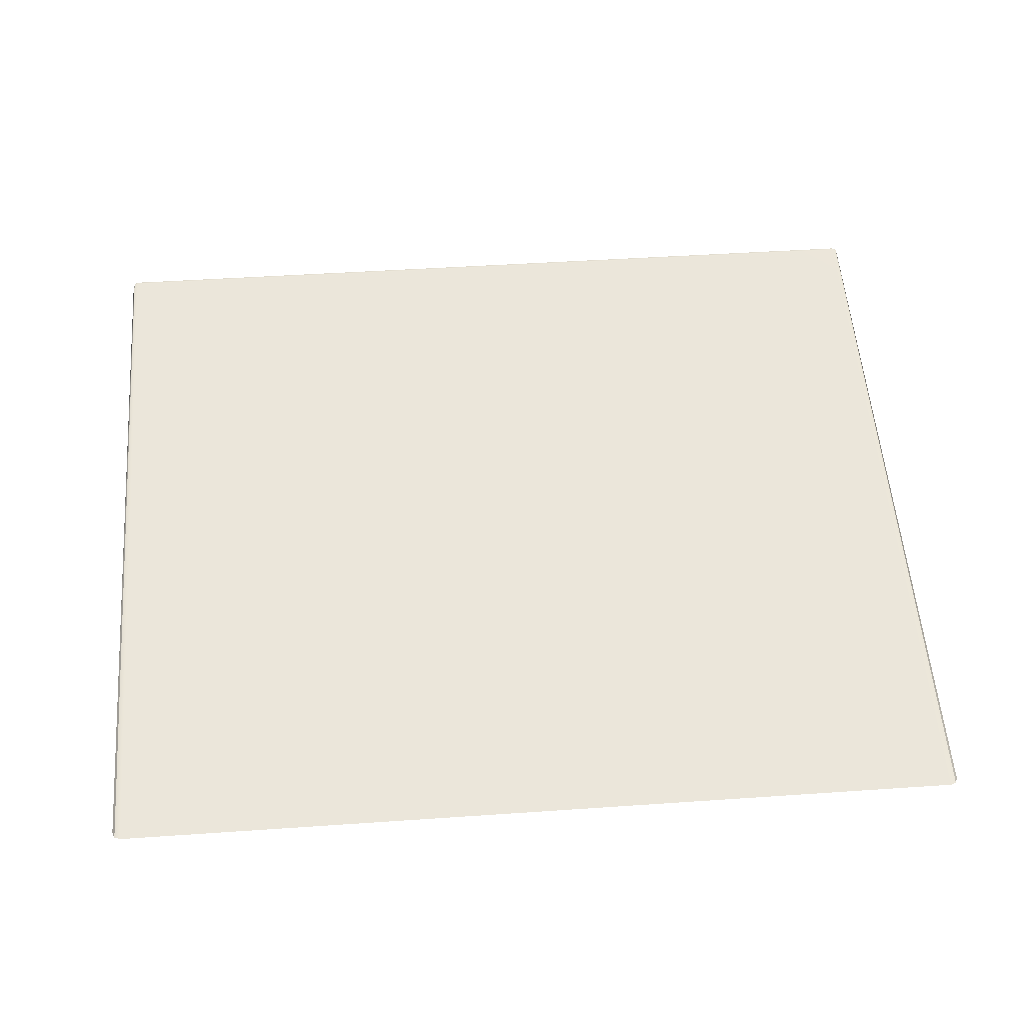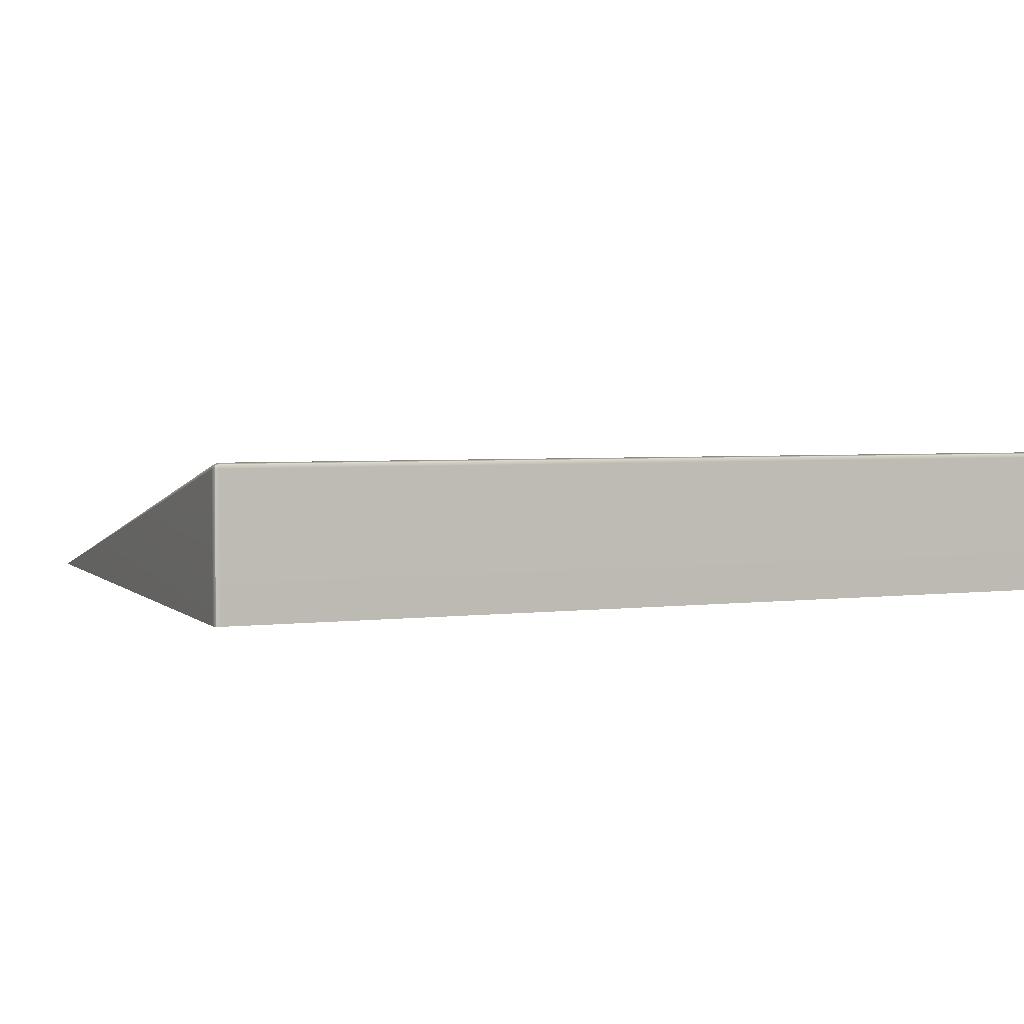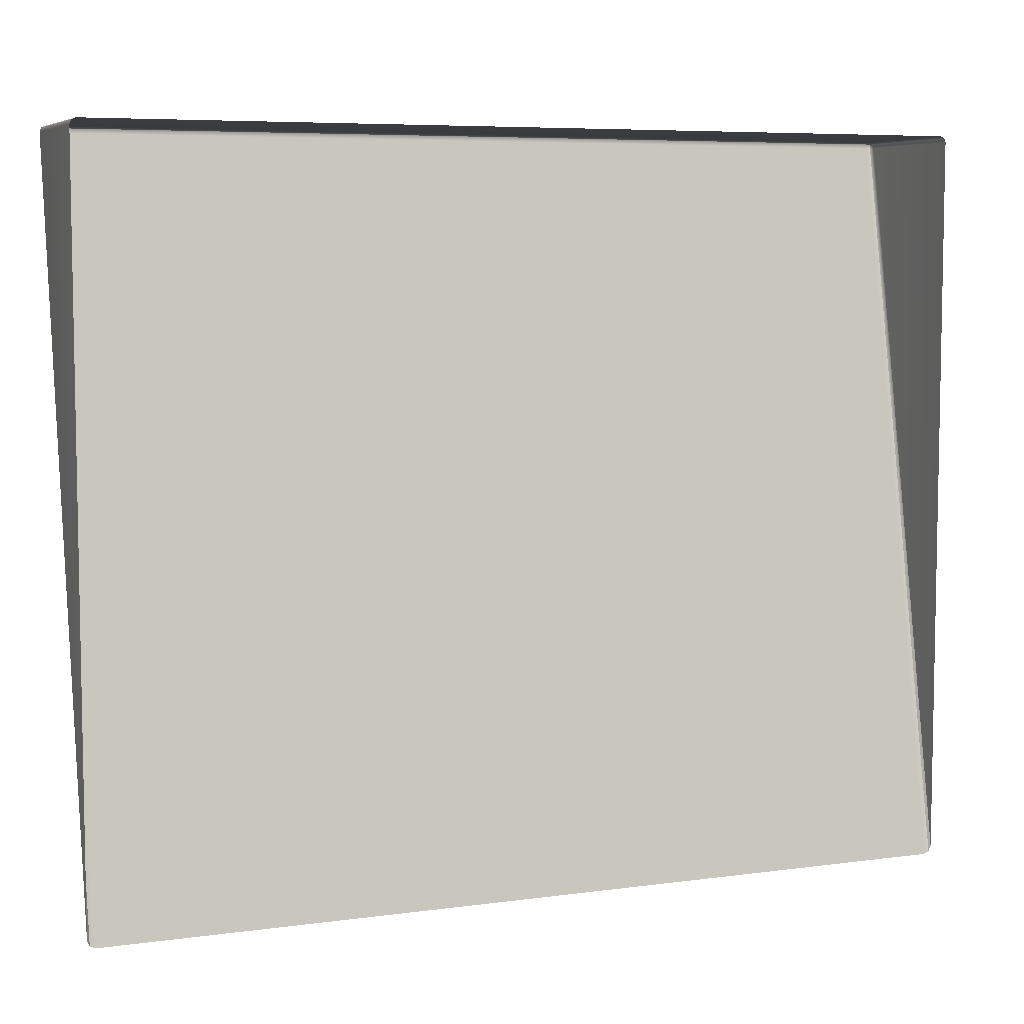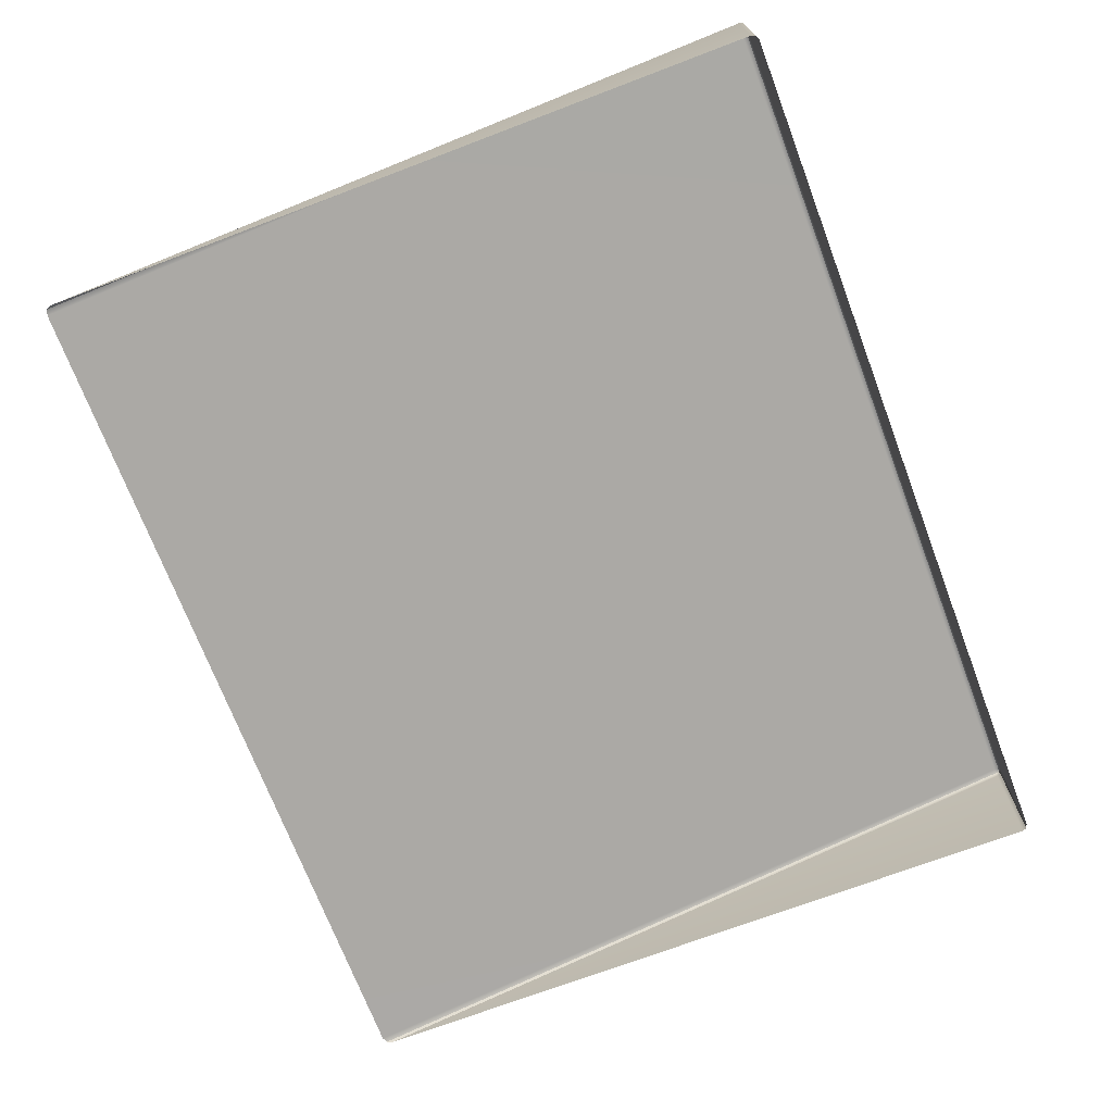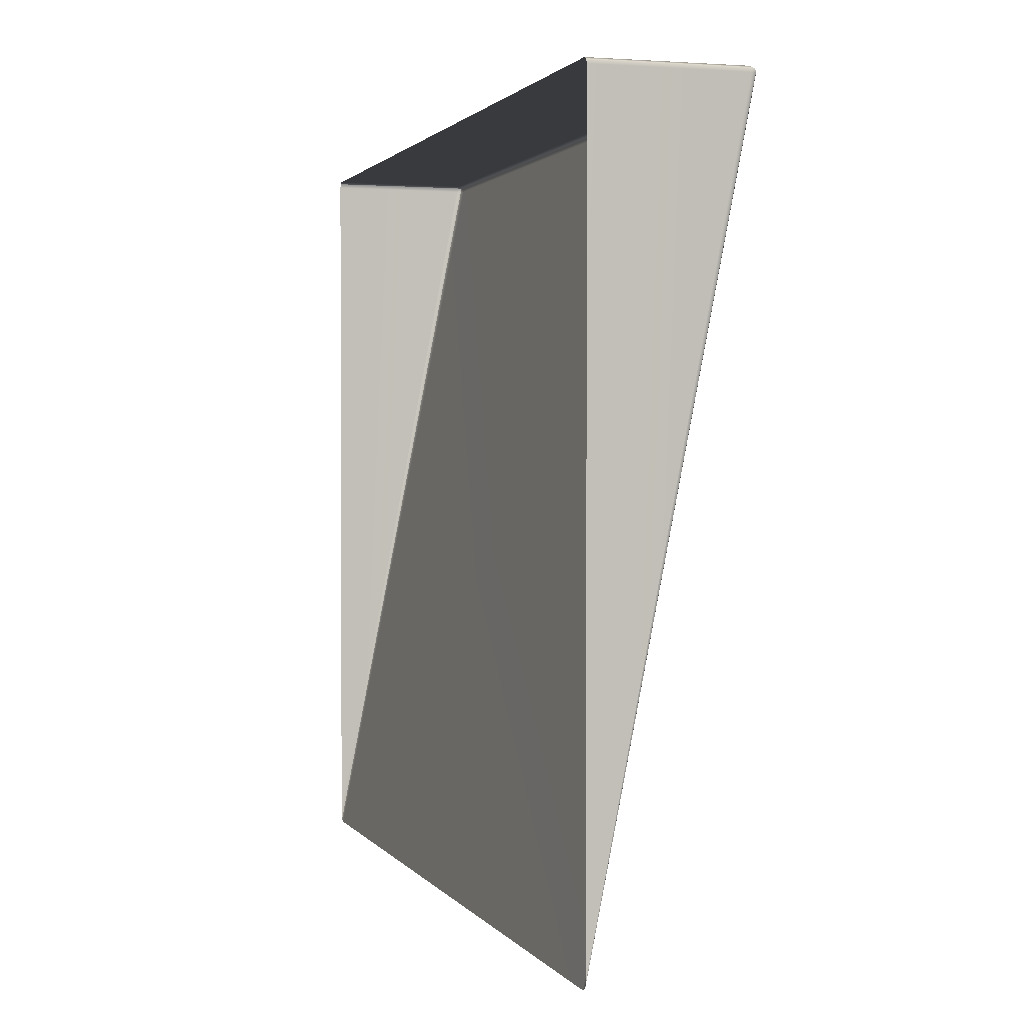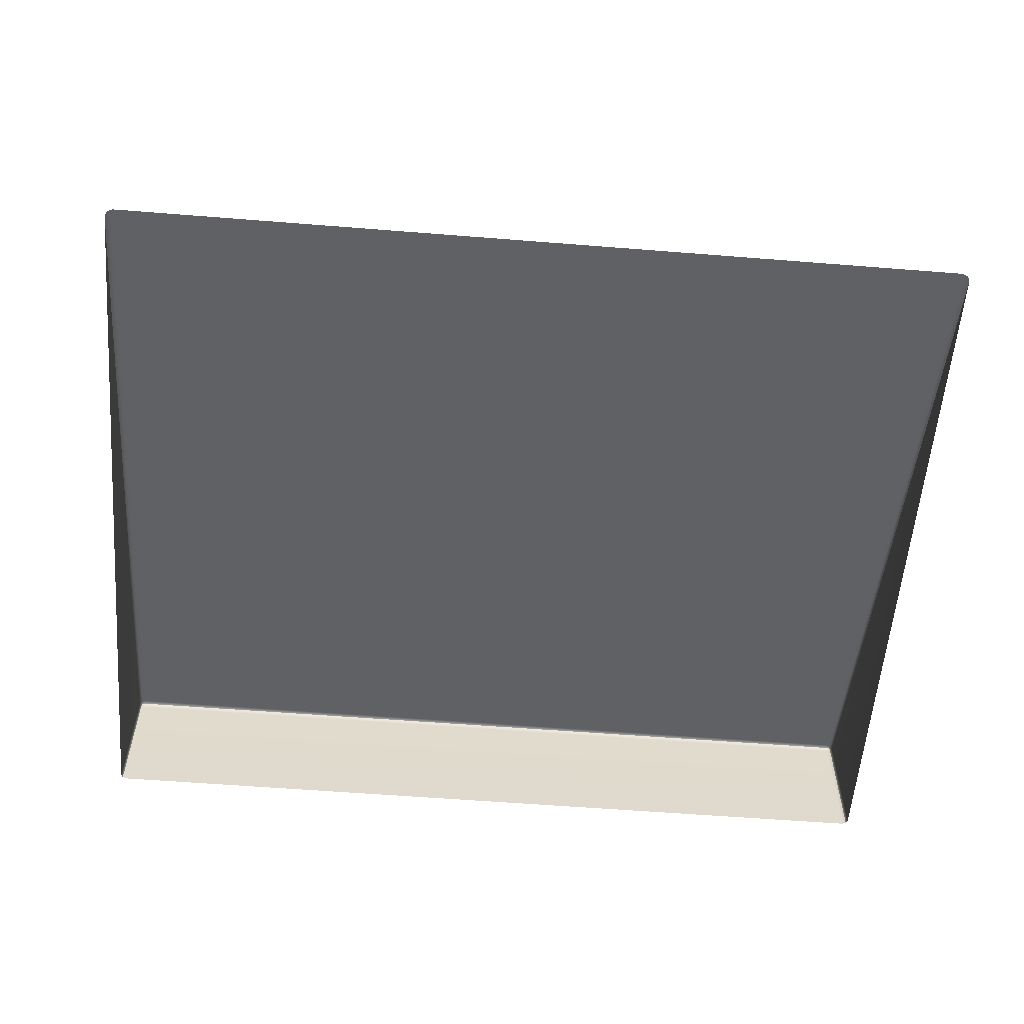
<metadata>
{"format":"obj","ext":"obj","renderer":"f3d","projection":"perspective","resolution":1024,"background":"white","views":[{"elev":44.8,"azim":175.4,"up":"+Y"},{"elev":3.3,"azim":-22.8,"up":"+Y"},{"elev":6.5,"azim":-22.0,"up":"+Z"},{"elev":-71.3,"azim":-69.2,"up":"+Y"},{"elev":1.5,"azim":73.1,"up":"+Z"},{"elev":-58.1,"azim":175.3,"up":"+Y"}]}
</metadata>
<code>
g ENV_ramp08
v 3.012 -0.5153 -2.474
v 3 0.4583 2.429
v 2.996 -0.5153 -2.513
v 3.012 0.4291 2.43
v 3 0.4337 2.459
v 2.995 0.4567 2.453
v -2.964 0.4291 2.43
v -2.964 -0.5153 -2.474
v -2.948 -0.5153 -2.513
v -2.952 0.4582 2.429
v -2.952 0.4335 2.459
v -2.947 0.4566 2.453
v -2.952 0.4582 2.429
v -2.948 -0.5153 -2.513
v -2.908 -0.5153 -2.529
v -2.924 0.4702 2.427
v -2.924 0.4627 2.458
v -2.947 0.4566 2.453
v 2.973 0.4628 2.458
v 2.973 0.4703 2.428
v 2.956 -0.5153 -2.529
v 2.996 -0.5153 -2.513
v 3 0.4583 2.429
v 2.995 0.4567 2.453
v 2.973 0.4628 2.458
v 2.995 0.4567 2.453
v 3 0.4337 2.459
v 2.973 0.435 2.471
v -2.924 0.4627 2.458
v -2.924 0.4346 2.471
v -2.952 0.4335 2.459
v -2.947 0.4566 2.453
v 3 -0.5153 2.459
v 3.012 -0.5153 2.431
v 3.012 -0.5153 -2.474
v 3 -0.5153 2.459
v 2.972 -0.5153 2.471
v -2.924 -0.5153 2.471
v -2.952 -0.5153 2.459
v -2.952 -0.5153 2.459
v -2.964 -0.5153 2.431
v -2.964 -0.5153 -2.474
v -2.418 -0.2413 -1.214
v -2.282 -0.1775 -0.8934
v -2.439 -0.22 -1.107
v -2.418 -0.1138 -0.5727
v -2.282 -0.1775 -0.8934
v -2.361 -0.09826 -0.4944
v -2.439 -0.22 -1.107
v -2.282 -0.1775 -0.8934
v -2.439 -0.1351 -0.6795
v 7.968e-07 -0.2625 -1.321
v -2.282 -0.2625 -1.321
v 7.968e-07 -0.1775 -0.8934
v -2.282 -0.09257 -0.4658
v 7.968e-07 -0.09257 -0.4658
v -2.439 -0.1351 -0.6795
v -2.282 -0.1775 -0.8934
v -2.418 -0.1138 -0.5727
v -2.361 -0.09826 -0.4944
v -2.282 -0.1775 -0.8934
v -2.282 -0.09257 -0.4658
v -2.282 -0.1775 -0.8934
v -2.361 -0.2568 -1.292
v -2.282 -0.2625 -1.321
v -2.418 -0.2413 -1.214
v -2.361 -0.2568 -1.292
v -2.282 -0.1775 -0.8934
v 2.418 -0.2413 -1.214
v 2.439 -0.22 -1.107
v 2.282 -0.1775 -0.8934
v 2.418 -0.1138 -0.5727
v 2.361 -0.09826 -0.4944
v 2.282 -0.1775 -0.8934
v 2.439 -0.22 -1.107
v 2.439 -0.1351 -0.6795
v 2.282 -0.1775 -0.8934
v 7.968e-07 -0.2625 -1.321
v 2.282 -0.2625 -1.321
v 7.968e-07 -0.1775 -0.8934
v 2.282 -0.09257 -0.4658
v 7.968e-07 -0.09257 -0.4658
v 2.439 -0.1351 -0.6795
v 2.418 -0.1138 -0.5727
v 2.282 -0.1775 -0.8934
v 2.361 -0.09826 -0.4944
v 2.282 -0.09257 -0.4658
v 2.282 -0.1775 -0.8934
v 2.282 -0.1775 -0.8934
v 2.282 -0.2625 -1.321
v 2.361 -0.2568 -1.292
v 2.418 -0.2413 -1.214
v 2.282 -0.1775 -0.8934
v 2.361 -0.2568 -1.292
v -2.418 0.1138 0.5727
v -2.282 0.1775 0.8934
v -2.439 0.1351 0.6795
v -2.418 0.2413 1.214
v -2.282 0.1775 0.8934
v -2.361 0.2568 1.292
v -2.439 0.1351 0.6795
v -2.282 0.1775 0.8934
v -2.439 0.22 1.107
v 7.968e-07 0.09257 0.4658
v -2.282 0.09257 0.4658
v 7.968e-07 0.1775 0.8934
v -2.282 0.2625 1.321
v 7.968e-07 0.2625 1.321
v -2.439 0.22 1.107
v -2.282 0.1775 0.8934
v -2.418 0.2413 1.214
v -2.361 0.2568 1.292
v -2.282 0.1775 0.8934
v -2.282 0.2625 1.321
v -2.282 0.1775 0.8934
v -2.361 0.09826 0.4944
v -2.282 0.09257 0.4658
v -2.418 0.1138 0.5727
v -2.361 0.09826 0.4944
v -2.282 0.1775 0.8934
v 2.418 0.1138 0.5727
v 2.439 0.1351 0.6795
v 2.282 0.1775 0.8934
v 2.418 0.2413 1.214
v 2.361 0.2568 1.292
v 2.282 0.1775 0.8934
v 2.439 0.1351 0.6795
v 2.439 0.22 1.107
v 2.282 0.1775 0.8934
v 7.968e-07 0.09257 0.4658
v 2.282 0.09257 0.4658
v 7.968e-07 0.1775 0.8934
v 2.282 0.2625 1.321
v 7.968e-07 0.2625 1.321
v 2.439 0.22 1.107
v 2.418 0.2413 1.214
v 2.282 0.1775 0.8934
v 2.361 0.2568 1.292
v 2.282 0.2625 1.321
v 2.282 0.1775 0.8934
v 2.282 0.1775 0.8934
v 2.282 0.09257 0.4658
v 2.361 0.09826 0.4944
v 2.418 0.1138 0.5727
v 2.282 0.1775 0.8934
v 2.361 0.09826 0.4944
g ENV_ramp08_0
f 3 2 1
f 2 4 1
f 4 2 5
f 2 6 5
f 9 8 7
f 10 9 7
f 7 11 10
f 11 12 10
f 15 14 13
f 16 15 13
f 16 13 17
f 13 18 17
f 16 17 19
f 15 16 20
f 20 16 19
f 21 15 20
f 21 20 22
f 20 23 22
f 20 19 23
f 19 24 23
f 27 26 25
f 28 27 25
f 25 29 28
f 29 30 28
f 30 29 31
f 29 32 31
g ENV_ramp08_1
f 5 33 4
f 33 34 4
f 34 35 4
f 37 36 27
f 28 37 27
f 37 28 30
f 38 37 30
f 39 38 30
f 31 39 30
f 41 40 11
f 7 41 11
f 7 42 41
g ENV_ramp08_2
f 45 44 43
f 48 47 46
f 51 50 49
f 53 50 52
f 50 54 52
f 54 50 55
f 56 54 55
f 59 58 57
f 62 61 60
f 65 64 63
f 68 67 66
f 71 70 69
f 74 73 72
f 77 76 75
f 77 79 78
f 80 77 78
f 77 80 81
f 80 82 81
f 85 84 83
f 88 87 86
f 91 90 89
f 94 93 92
f 97 96 95
f 100 99 98
f 103 102 101
f 105 102 104
f 102 106 104
f 106 102 107
f 108 106 107
f 111 110 109
f 114 113 112
f 117 116 115
f 120 119 118
f 123 122 121
f 126 125 124
f 129 128 127
f 129 131 130
f 132 129 130
f 129 132 133
f 132 134 133
f 137 136 135
f 140 139 138
f 143 142 141
f 146 145 144

</code>
